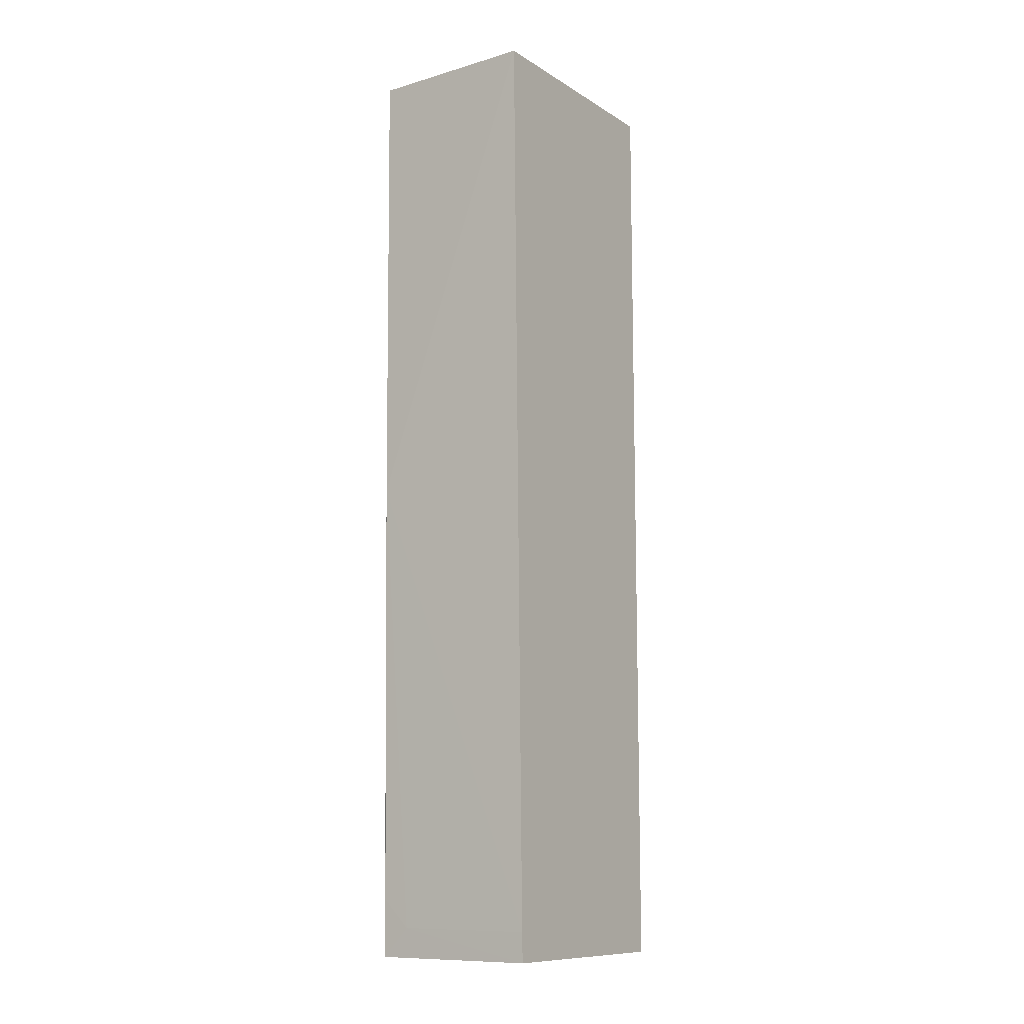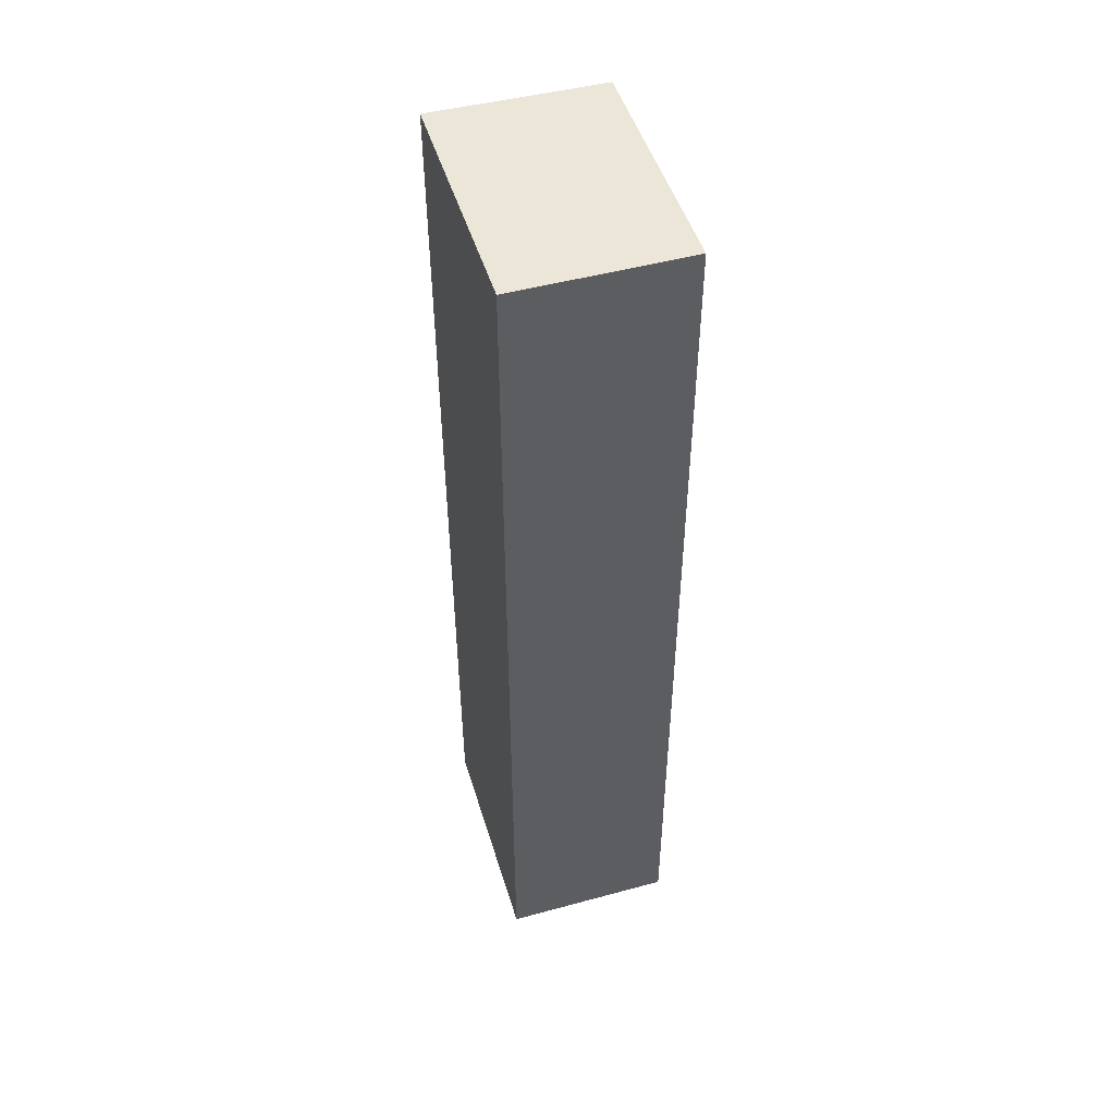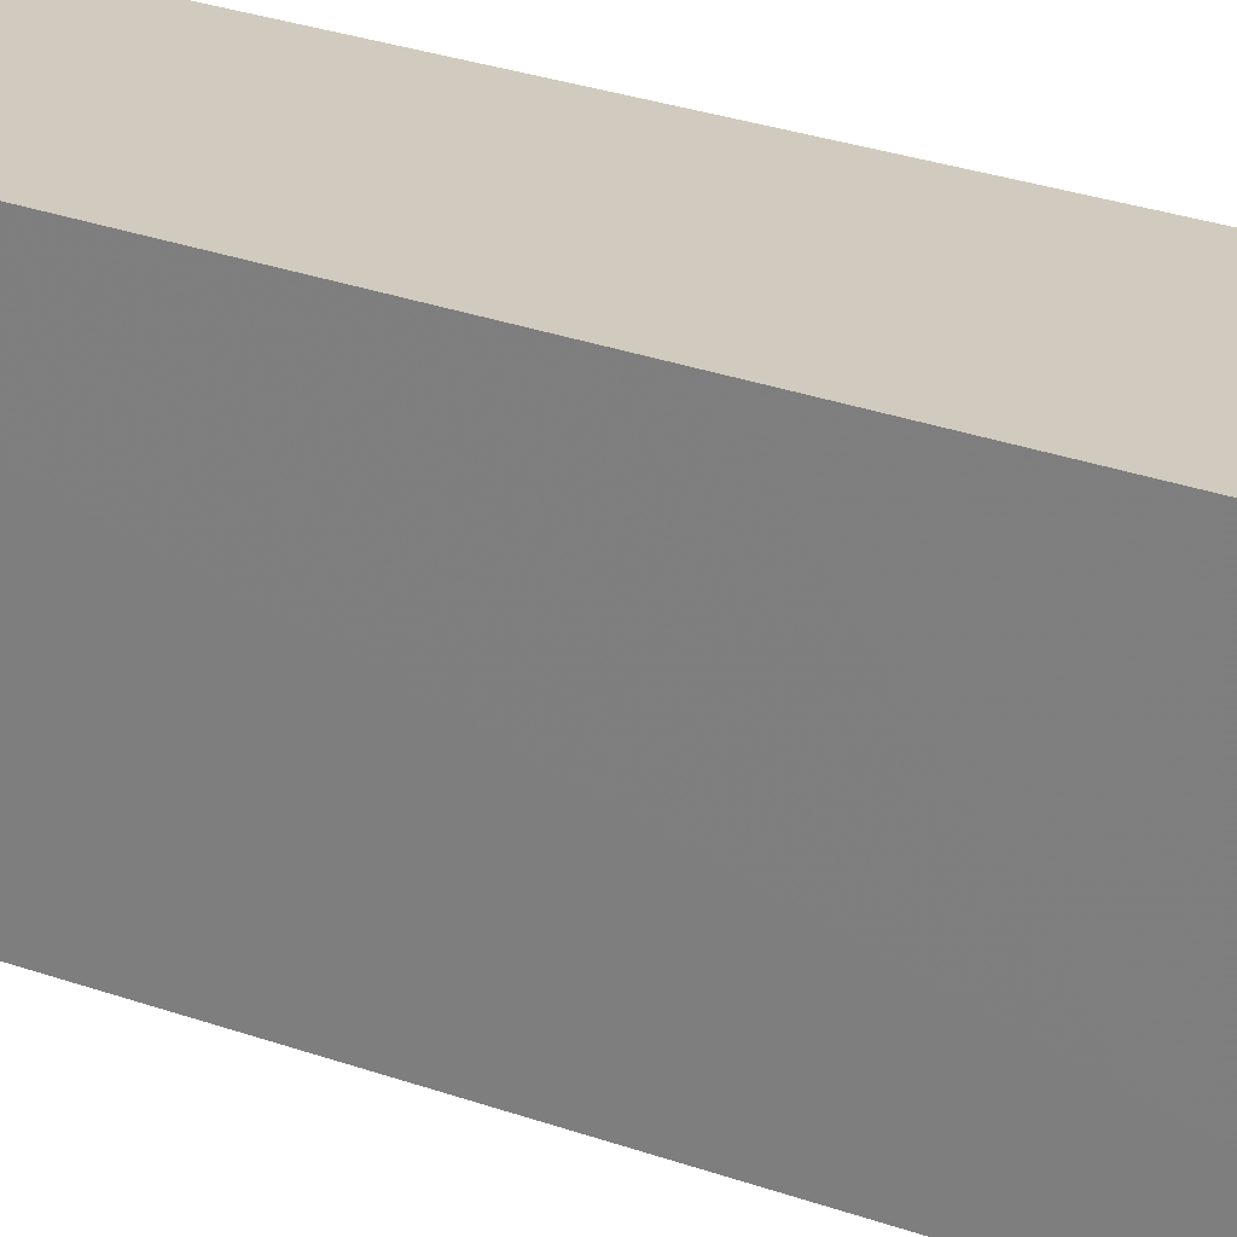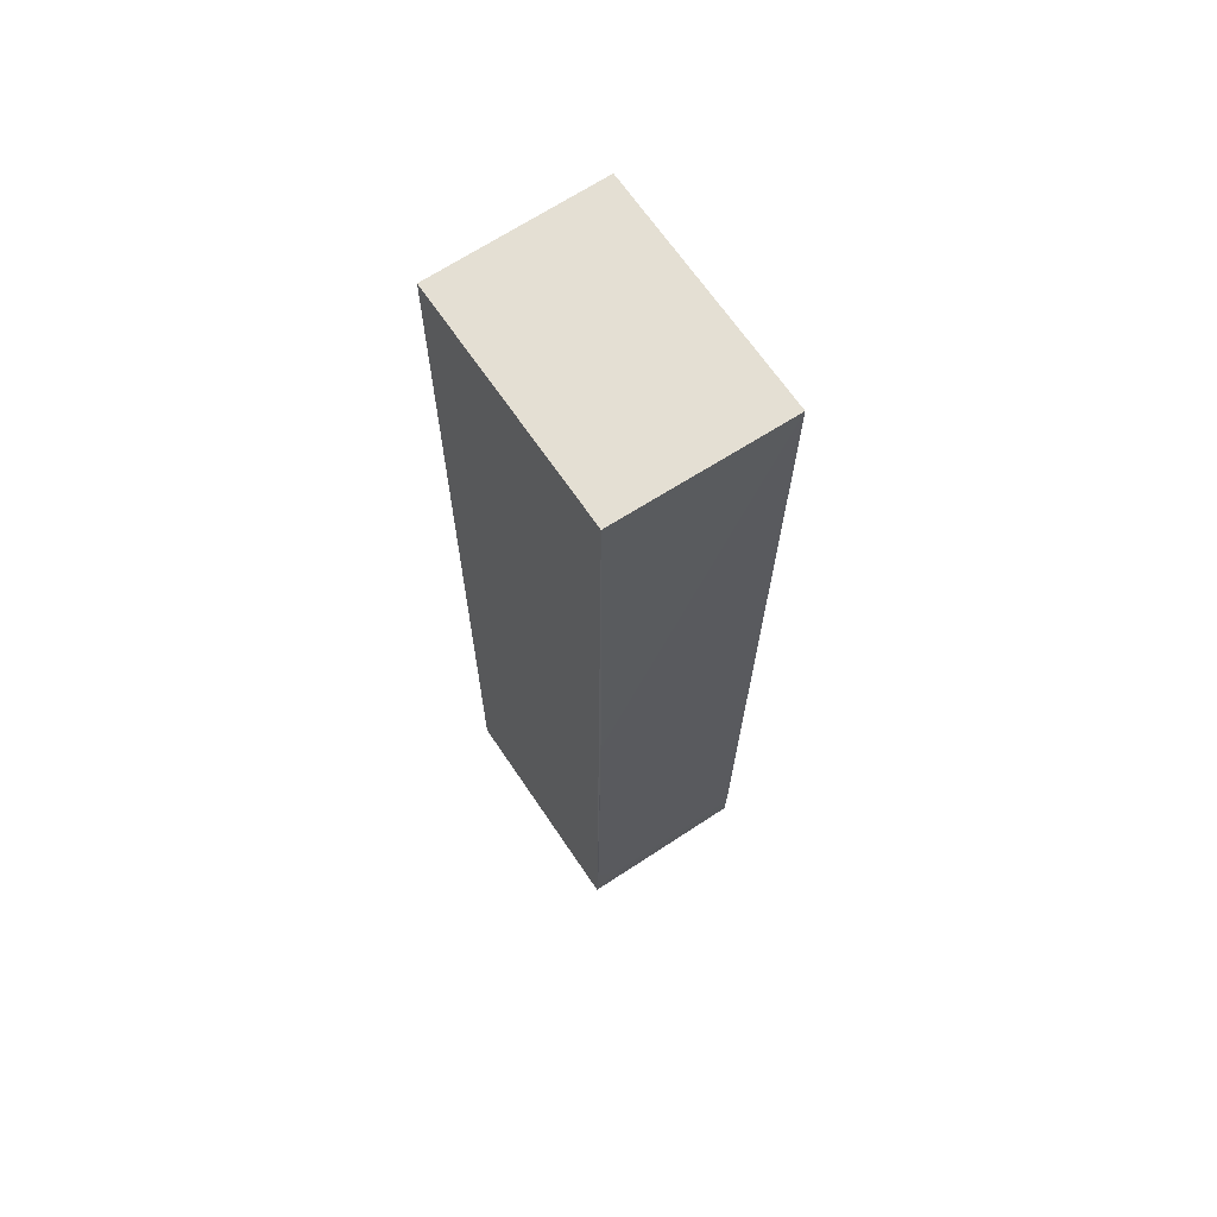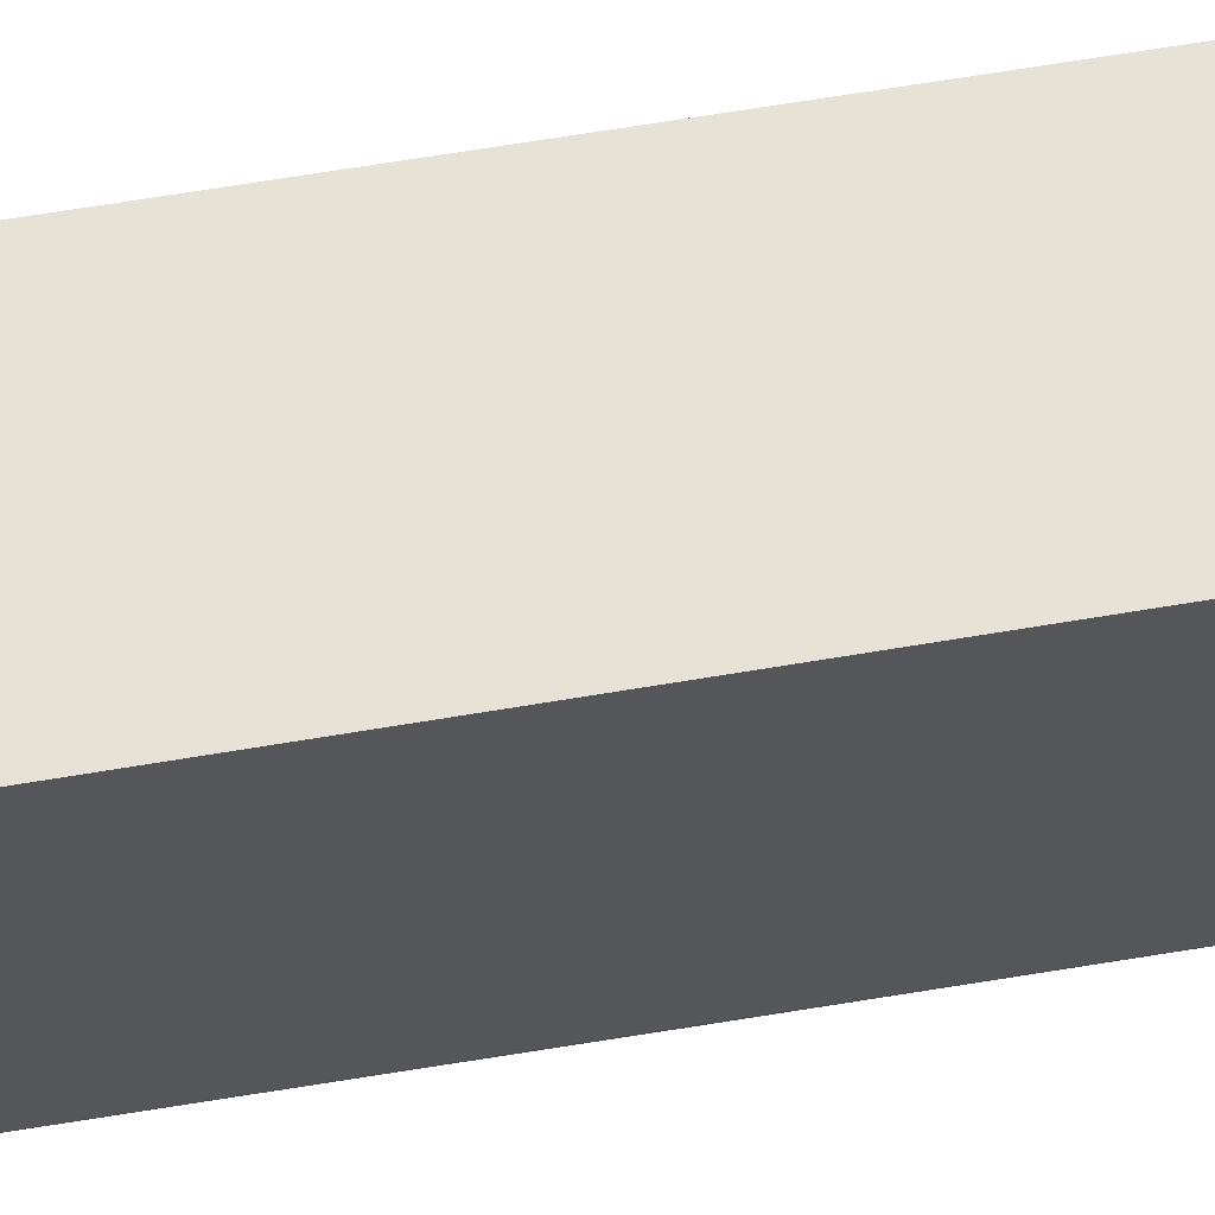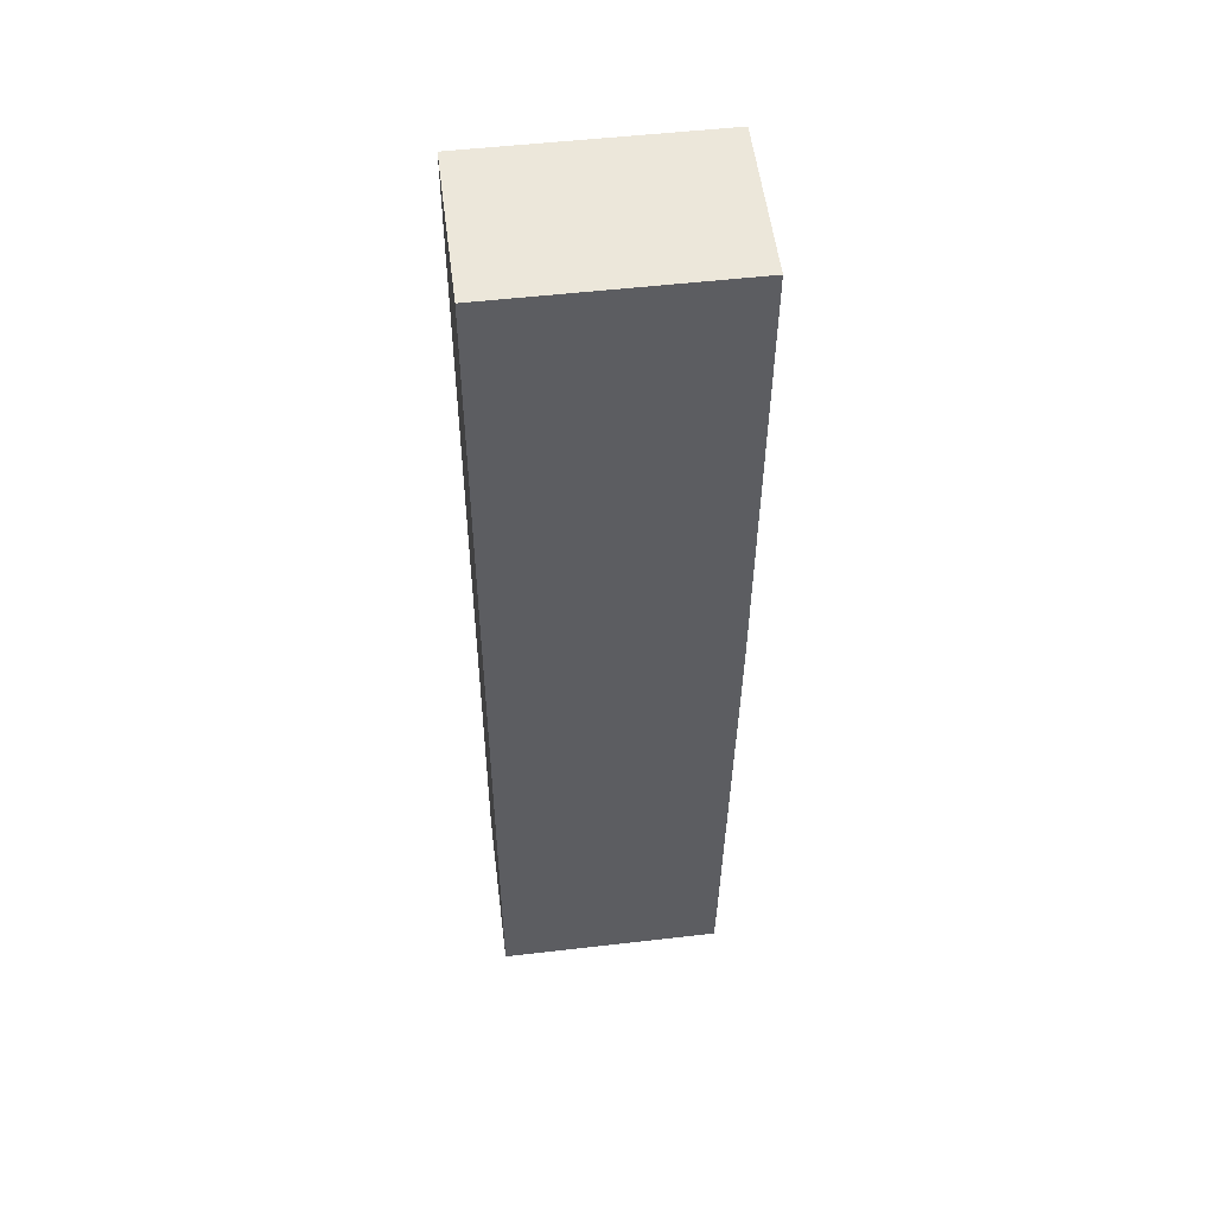
<metadata>
{"format":"obj","ext":"obj","renderer":"f3d","projection":"perspective","resolution":1024,"background":"white","views":[{"elev":-10.8,"azim":34.5,"up":"+Z"},{"elev":49.1,"azim":163.2,"up":"+Z"},{"elev":23.3,"azim":123.8,"up":"+Y"},{"elev":66.6,"azim":-33.9,"up":"+Z"},{"elev":63.0,"azim":-99.8,"up":"+Y"},{"elev":51.1,"azim":-97.2,"up":"+Z"}]}
</metadata>
<code>
v -0.04735 0.004168 0.1732
v -0.04735 -0.03033 0.1733
v -0.04735 -0.02825 0.03874
v -0.0718 0.004168 0.03874
v -0.0718 0.004168 0.1732
v -0.07167 -0.02934 0.1081
v -0.04735 0.004168 0.03874
v -0.04733 -0.0284 0.04296
v -0.0718 -0.02808 0.03875
v -0.07172 -0.02987 0.1732
v -0.06769 -0.02827 0.04297
v -0.07168 -0.0283 0.04699
f 5 2 1
f 5 1 4
f 7 3 4
f 7 4 1
f 8 2 6
f 8 3 7
f 8 7 1
f 8 1 2
f 9 4 3
f 9 5 4
f 10 6 2
f 10 2 5
f 10 9 6
f 10 5 9
f 11 8 6
f 11 9 3
f 11 3 8
f 12 11 6
f 12 6 9
f 12 9 11

</code>
